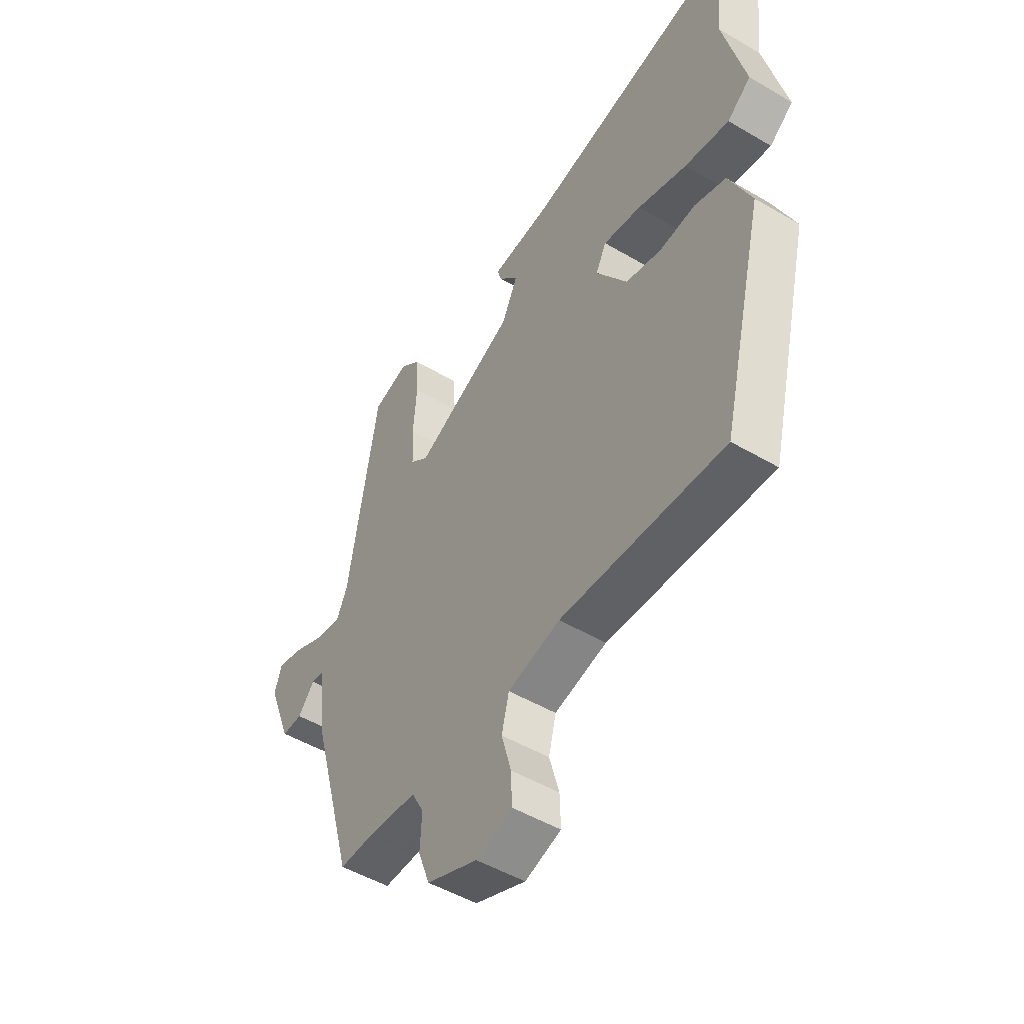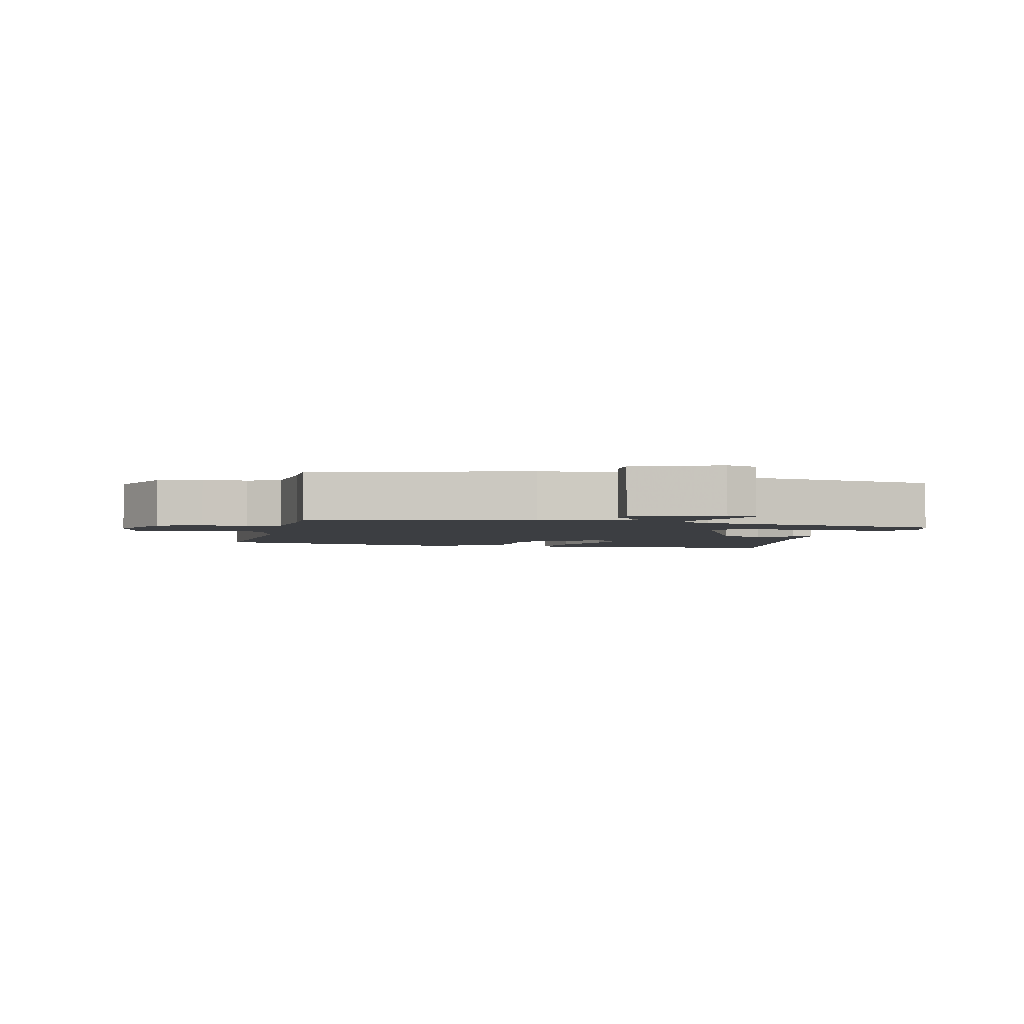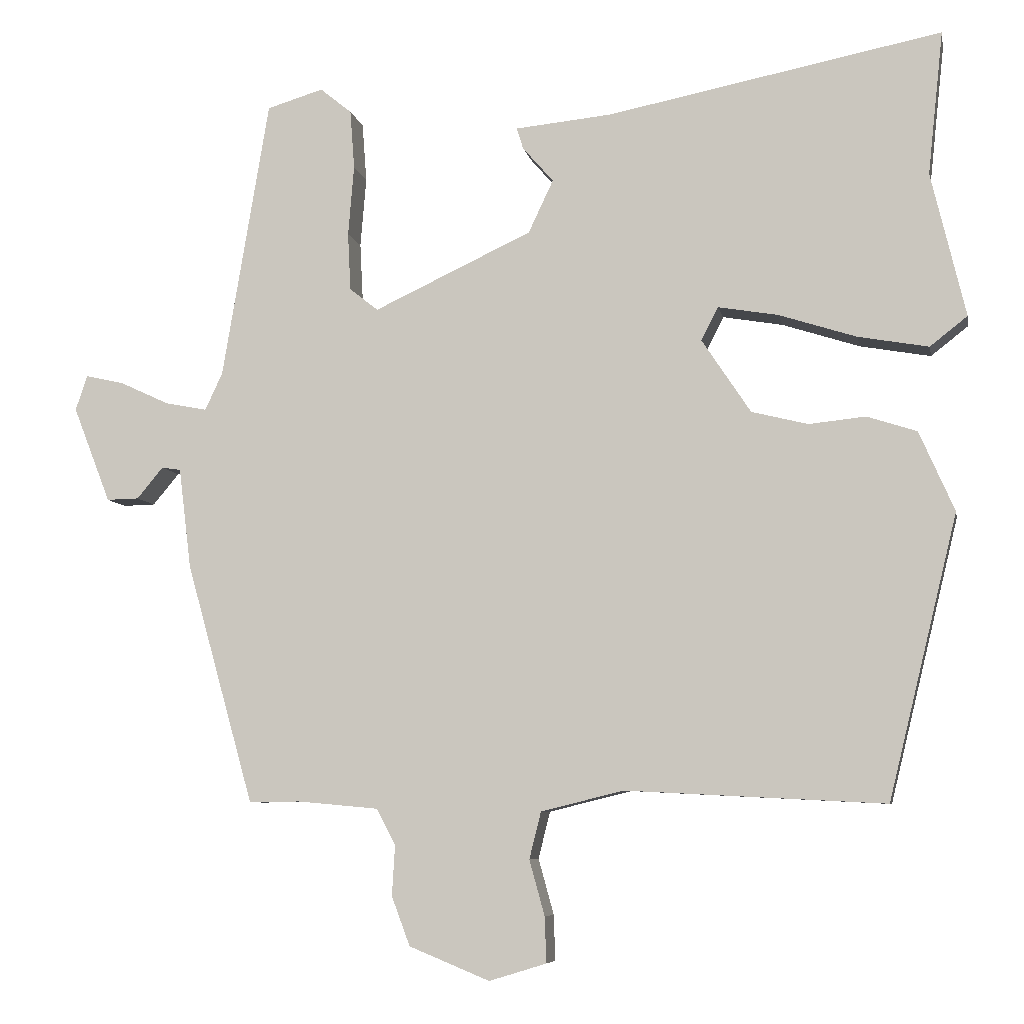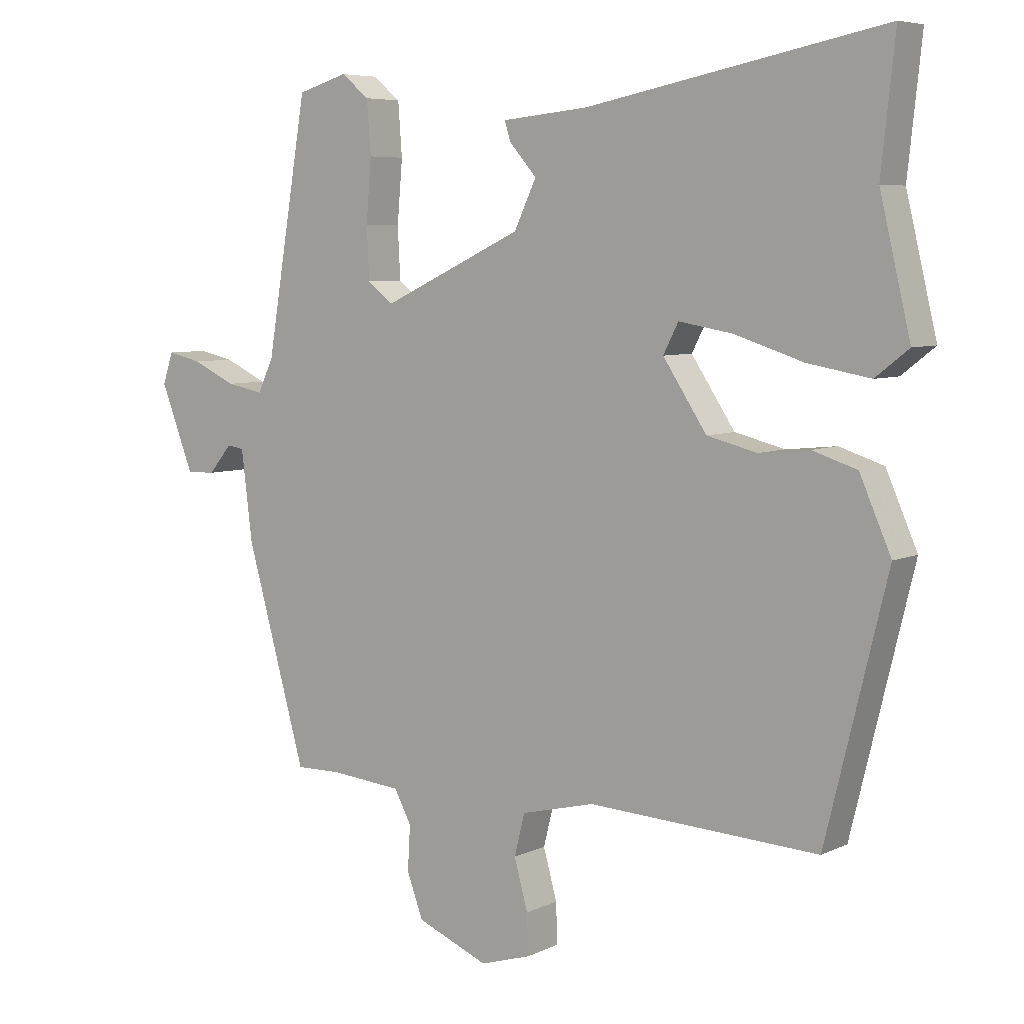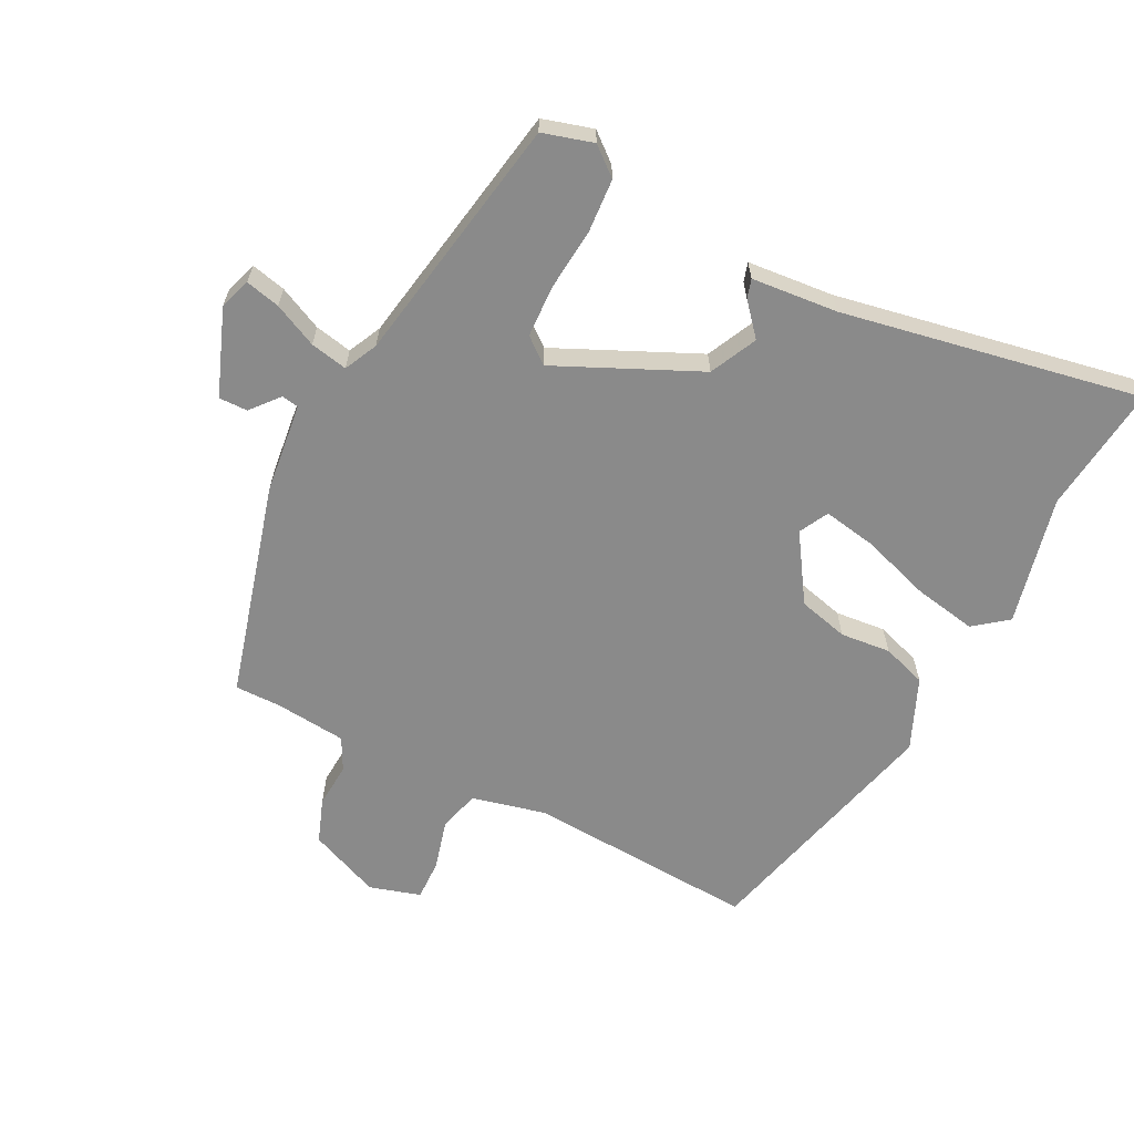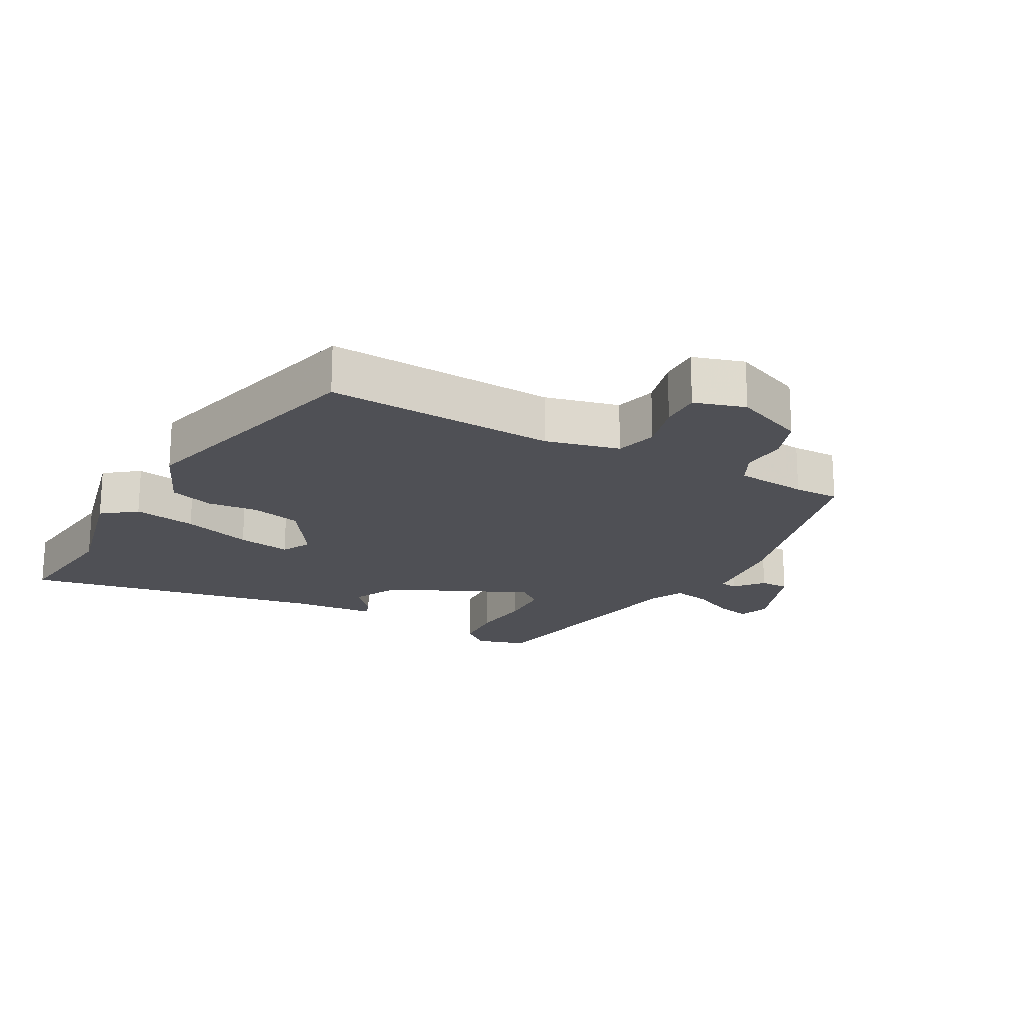
<metadata>
{"format":"obj","ext":"obj","renderer":"f3d","projection":"perspective","resolution":1024,"background":"white","views":[{"elev":-49.6,"azim":56.9,"up":"+Z"},{"elev":-3.0,"azim":-103.5,"up":"+Y"},{"elev":-7.0,"azim":10.9,"up":"+Z"},{"elev":6.3,"azim":36.2,"up":"+Z"},{"elev":-63.4,"azim":-27.4,"up":"+Y"},{"elev":-19.4,"azim":150.8,"up":"+Y"}]}
</metadata>
<code>
v 0.417 0.07 -0.487
v 0.064 0.07 -0.469
v -0.049 0.07 -0.497
v -0.065 0.07 -0.561
v -0.044 0.07 -0.637
v -0.042 0.07 -0.699
v -0.12 0.07 -0.723
v -0.23 0.07 -0.678
v -0.255 0.07 -0.611
v -0.251 0.07 -0.542
v -0.277 0.07 -0.493
v -0.387 0.07 -0.483
v -0.457 0.07 -0.484
v -0.549 0.07 -0.156
v -0.566 0.07 -0.018
v -0.592 0.07 -0.014
v -0.628 0.07 -0.057
v -0.672 0.07 -0.058
v -0.723 0.07 0.073
v -0.707 0.07 0.121
v -0.654 0.07 0.109
v -0.587 0.07 0.078
v -0.53 0.07 0.067
v -0.506 0.07 0.118
v -0.442 0.07 0.5
v -0.365 0.07 0.523
v -0.322 0.07 0.488
v -0.316 0.07 0.407
v -0.324 0.07 0.311
v -0.32 0.07 0.232
v -0.281 0.07 0.201
v -0.065 0.07 0.302
v -0.031 0.07 0.374
v -0.073 0.07 0.422
v -0.082 0.07 0.451
v 0.05 0.07 0.464
v 0.506 0.07 0.554
v 0.485 0.07 0.358
v 0.532 0.07 0.161
v 0.481 0.07 0.121
v 0.385 0.07 0.138
v 0.279 0.07 0.172
v 0.197 0.07 0.186
v 0.174 0.07 0.141
v 0.241 0.07 0.04
v 0.318 0.07 0.021
v 0.395 0.07 0.029
v 0.463 0.07 0.007
v 0.511 0.07 -0.102
v 0.417 0 -0.487
v 0.064 0 -0.469
v -0.049 0 -0.497
v -0.065 0 -0.561
v -0.044 0 -0.637
v -0.042 0 -0.699
v -0.12 0 -0.723
v -0.23 0 -0.678
v -0.255 0 -0.611
v -0.251 0 -0.542
v -0.277 0 -0.493
v -0.387 0 -0.483
v -0.457 0 -0.484
v -0.549 0 -0.156
v -0.566 0 -0.018
v -0.592 0 -0.014
v -0.628 0 -0.057
v -0.672 0 -0.058
v -0.723 0 0.073
v -0.707 0 0.121
v -0.654 0 0.109
v -0.587 0 0.078
v -0.53 0 0.067
v -0.506 0 0.118
v -0.442 0 0.5
v -0.365 0 0.523
v -0.322 0 0.488
v -0.316 0 0.407
v -0.324 0 0.311
v -0.32 0 0.232
v -0.281 0 0.201
v -0.065 0 0.302
v -0.031 0 0.374
v -0.073 0 0.422
v -0.082 0 0.451
v 0.05 0 0.464
v 0.506 0 0.554
v 0.485 0 0.358
v 0.532 0 0.161
v 0.481 0 0.121
v 0.385 0 0.138
v 0.279 0 0.172
v 0.197 0 0.186
v 0.174 0 0.141
v 0.241 0 0.04
v 0.318 0 0.021
v 0.395 0 0.029
v 0.463 0 0.007
v 0.511 0 -0.102
f 46 47 48 49
f 45 46 49 1
f 44 45 1 2
f 39 40 41 42
f 38 39 42 43
f 36 37 38 43
f 33 34 35 36
f 32 33 36 43
f 31 32 43 44
f 26 27 28 29
f 24 25 26 29
f 23 24 29 30
f 19 20 21 22
f 19 22 23
f 16 17 18 19
f 15 16 19 23
f 12 13 14 15
f 11 12 15 23
f 10 11 23 30
f 8 9 10
f 4 5 6 7
f 3 4 7 8
f 31 44 2 3
f 10 30 31
f 3 8 10 31
f 98 97 96 95
f 50 98 95 94
f 51 50 94 93
f 91 90 89 88
f 92 91 88 87
f 92 87 86 85
f 85 84 83 82
f 92 85 82 81
f 93 92 81 80
f 78 77 76 75
f 78 75 74 73
f 79 78 73 72
f 71 70 69 68
f 72 71 68
f 68 67 66 65
f 72 68 65 64
f 64 63 62 61
f 72 64 61 60
f 79 72 60 59
f 59 58 57
f 56 55 54 53
f 57 56 53 52
f 52 51 93 80
f 80 79 59
f 80 59 57 52
f 1 50 51 2
f 2 51 52 3
f 3 52 53 4
f 4 53 54 5
f 5 54 55 6
f 6 55 56 7
f 7 56 57 8
f 8 57 58 9
f 9 58 59 10
f 10 59 60 11
f 11 60 61 12
f 12 61 62 13
f 13 62 63 14
f 14 63 64 15
f 15 64 65 16
f 16 65 66 17
f 17 66 67 18
f 18 67 68 19
f 19 68 69 20
f 20 69 70 21
f 21 70 71 22
f 22 71 72 23
f 23 72 73 24
f 24 73 74 25
f 25 74 75 26
f 26 75 76 27
f 27 76 77 28
f 28 77 78 29
f 29 78 79 30
f 30 79 80 31
f 31 80 81 32
f 32 81 82 33
f 33 82 83 34
f 34 83 84 35
f 35 84 85 36
f 36 85 86 37
f 37 86 87 38
f 38 87 88 39
f 39 88 89 40
f 40 89 90 41
f 41 90 91 42
f 42 91 92 43
f 43 92 93 44
f 44 93 94 45
f 45 94 95 46
f 46 95 96 47
f 47 96 97 48
f 48 97 98 49
f 49 98 50 1

</code>
